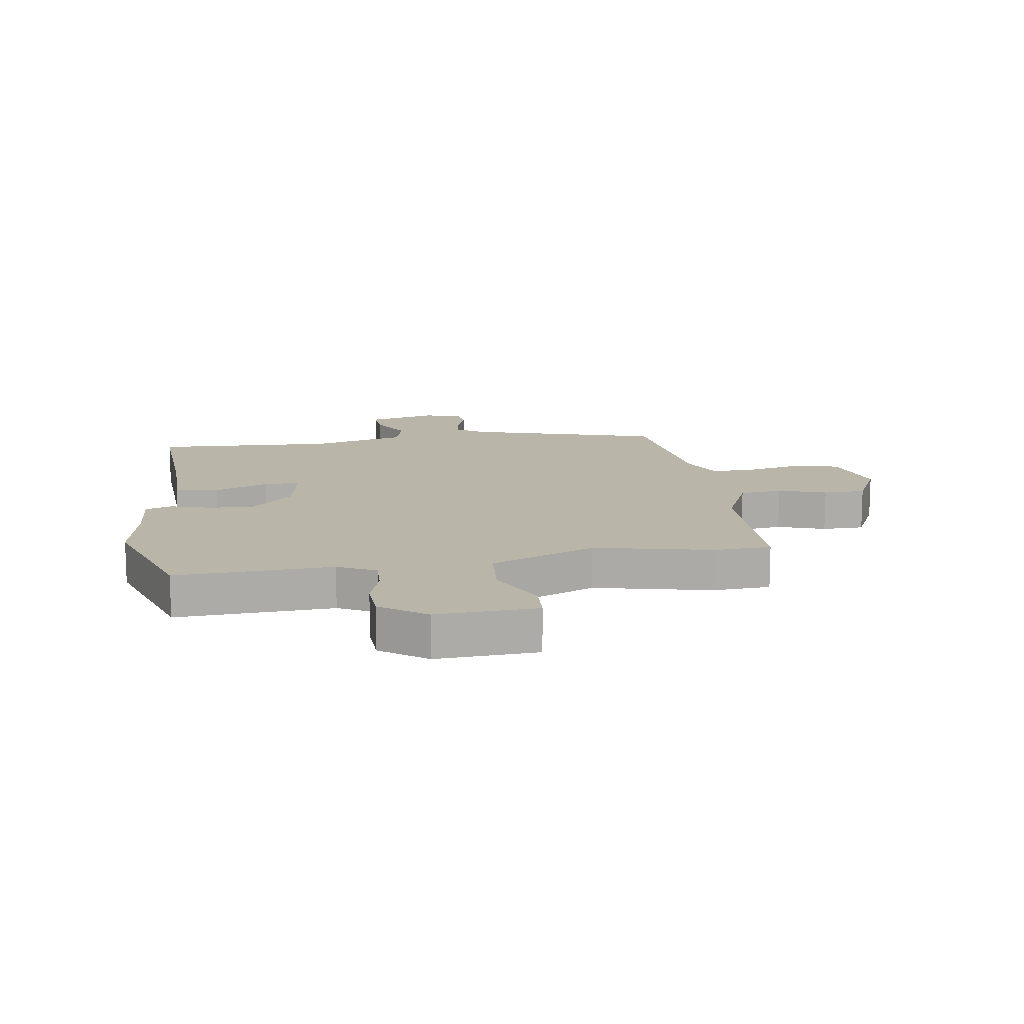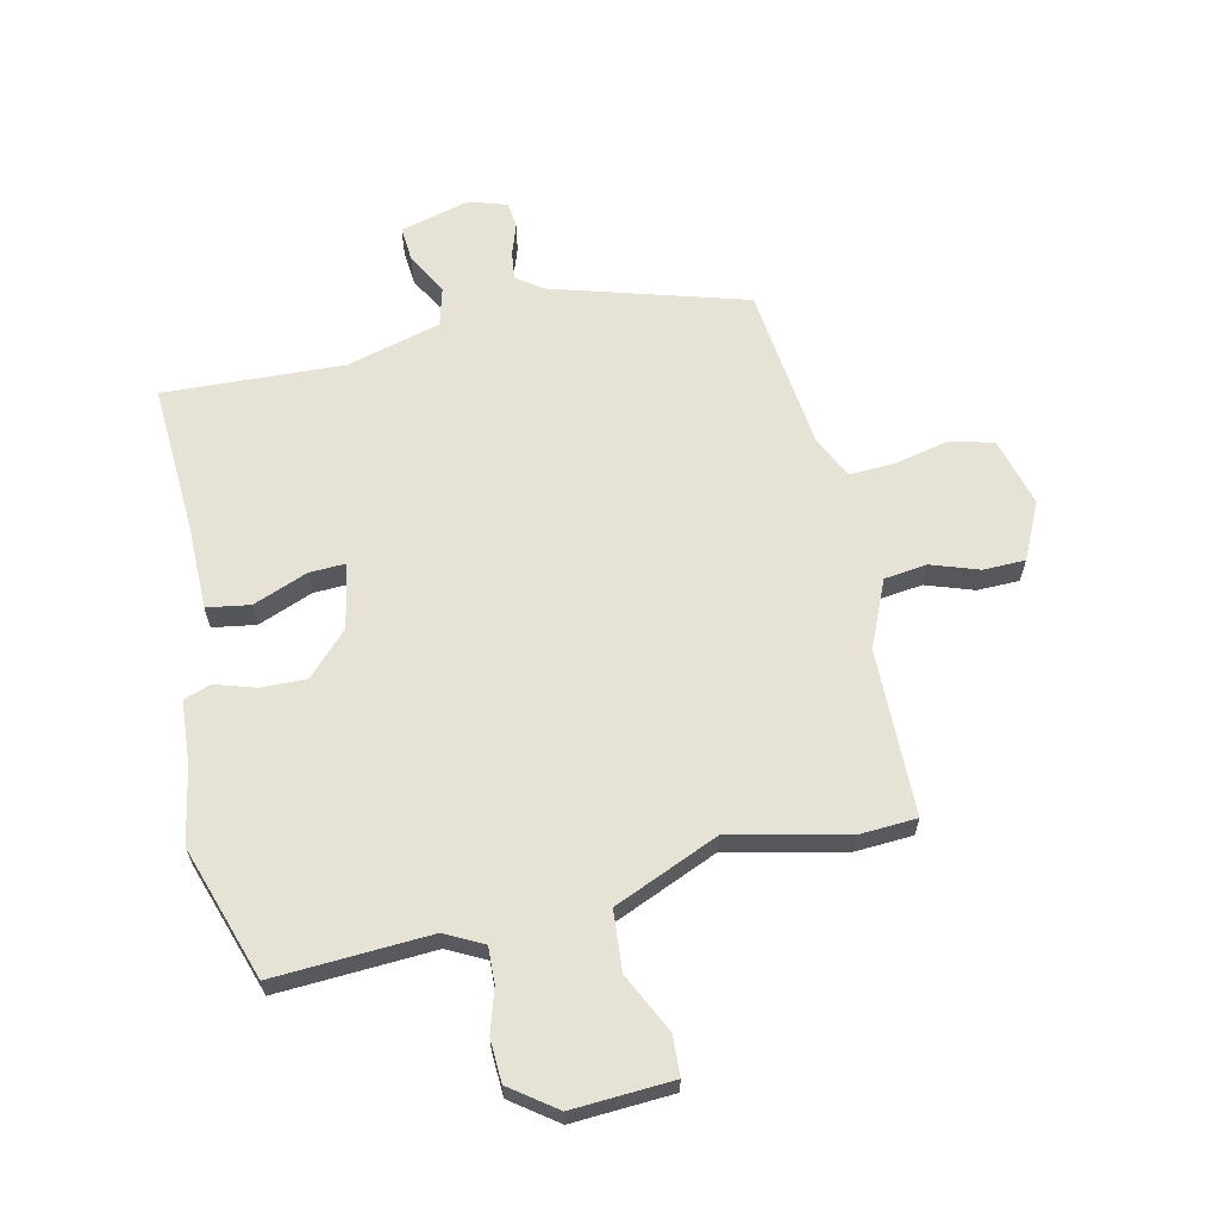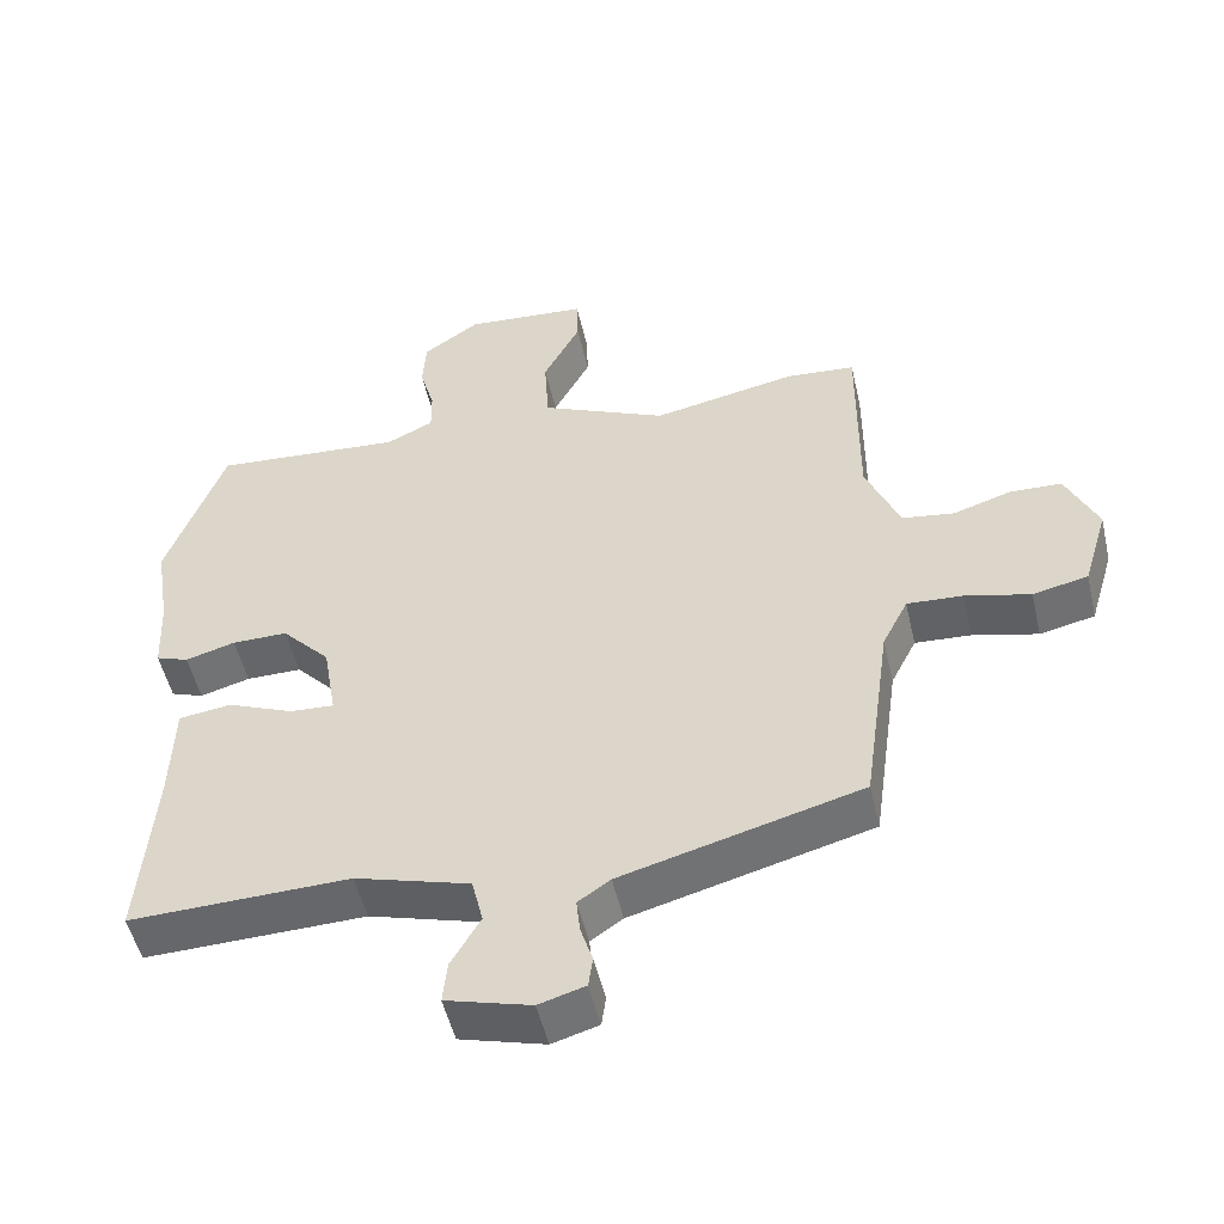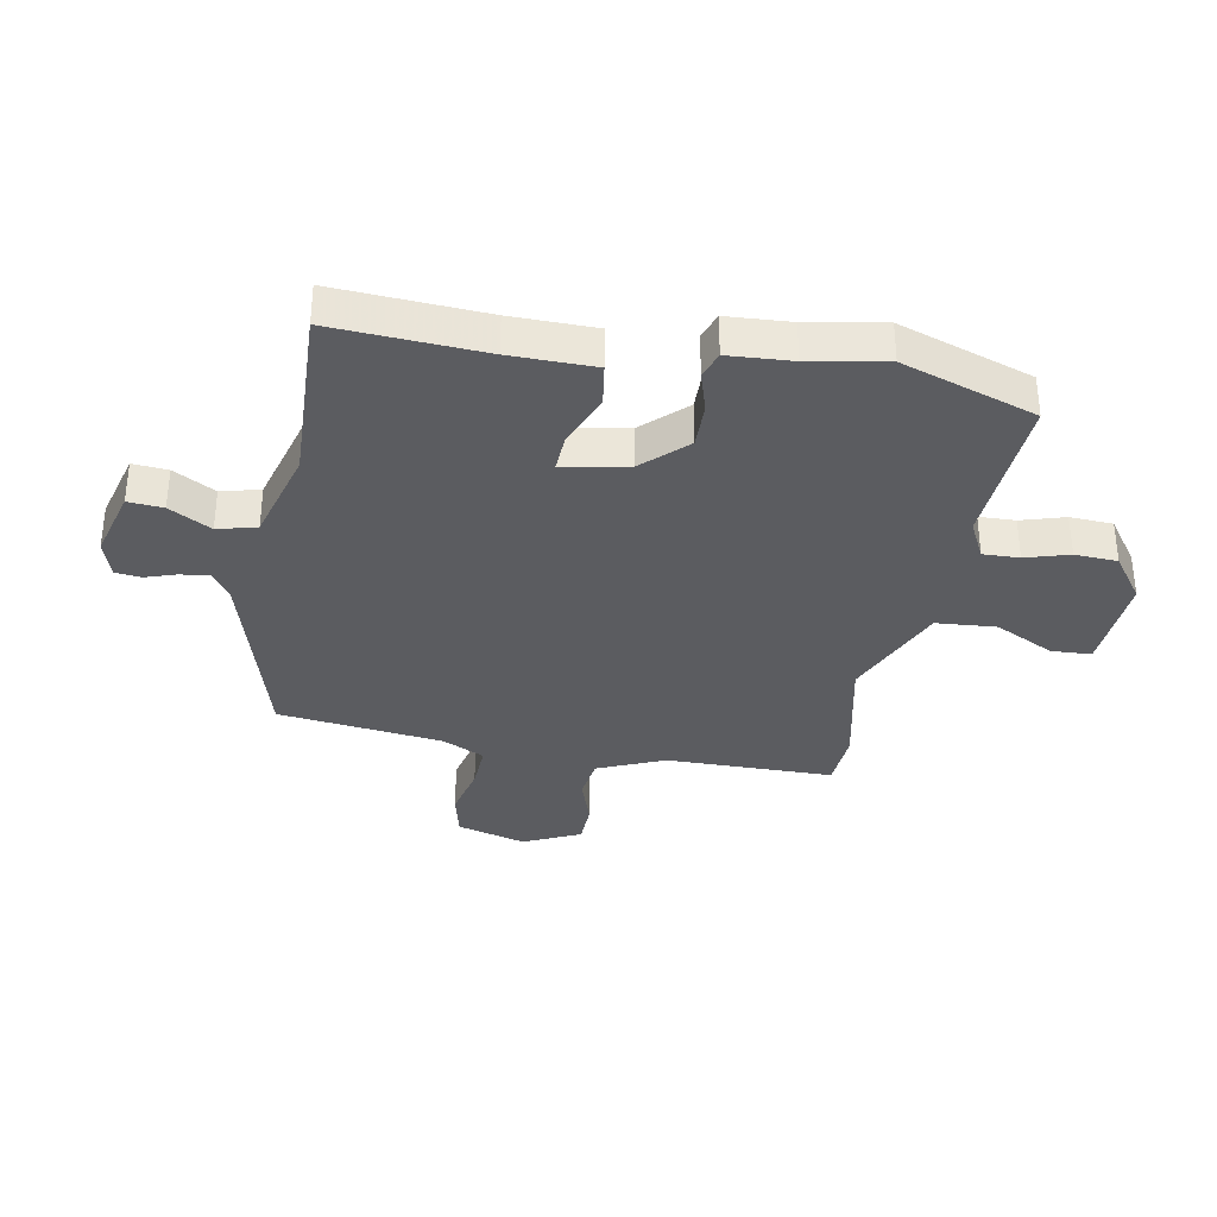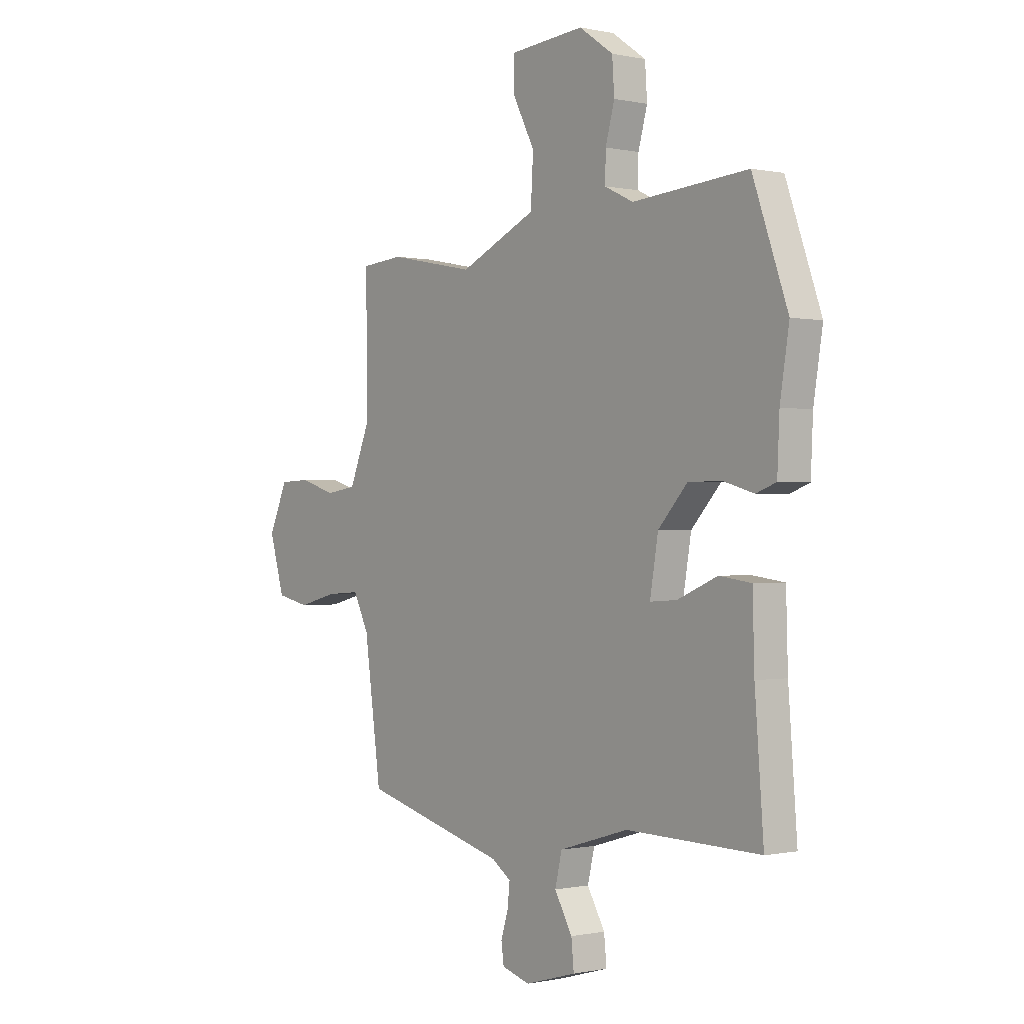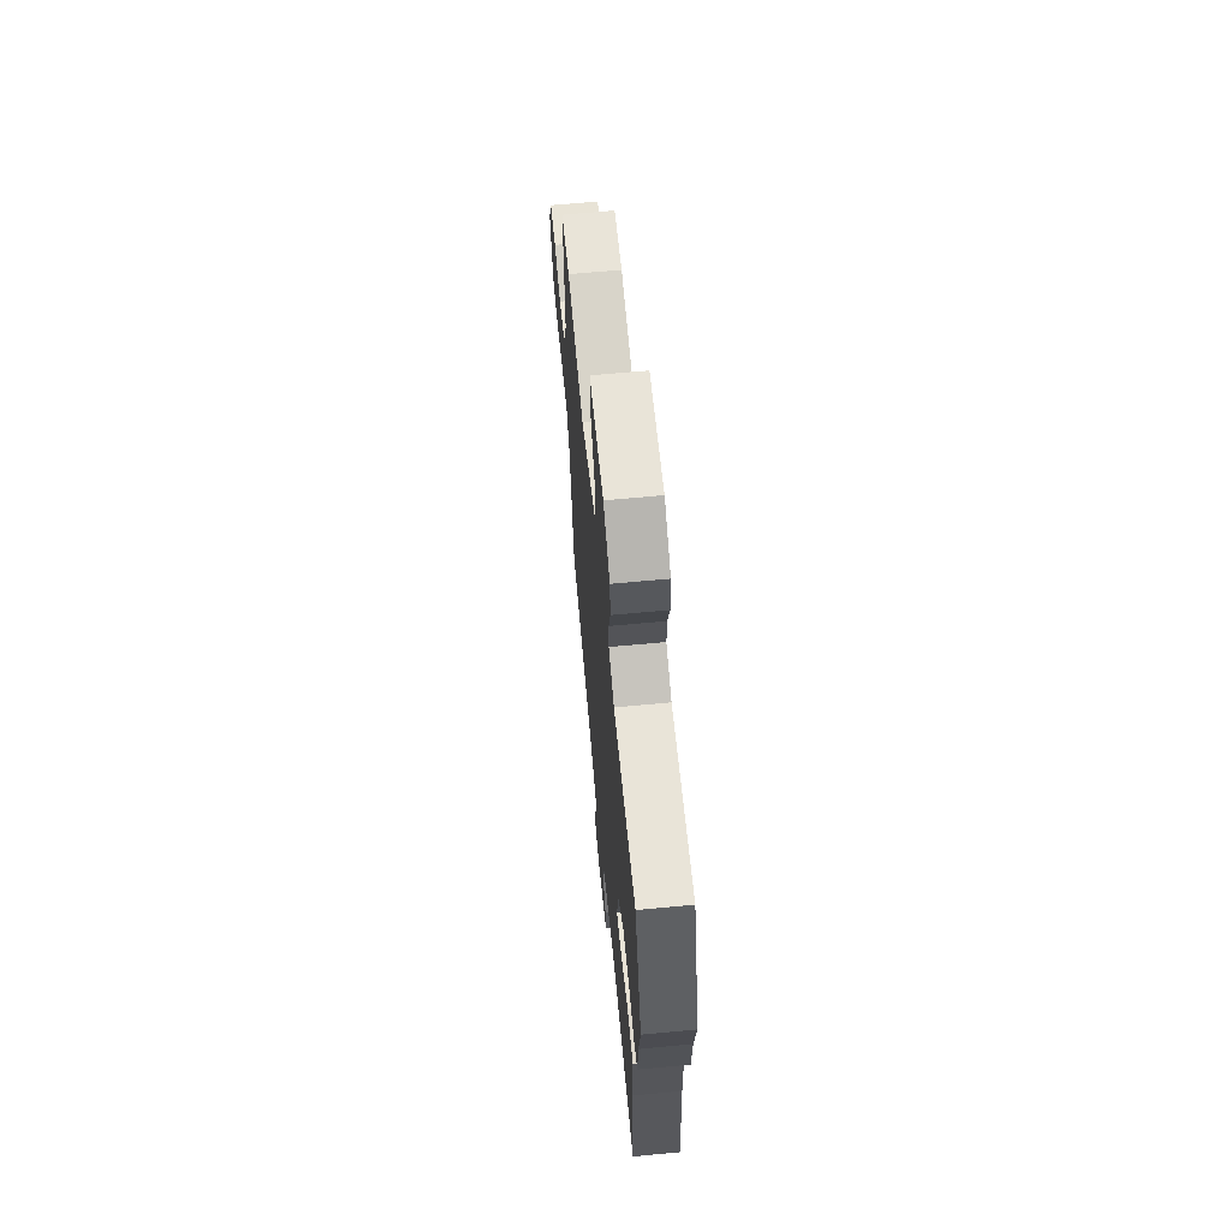
<metadata>
{"format":"obj","ext":"obj","renderer":"f3d","projection":"perspective","resolution":1024,"background":"white","views":[{"elev":13.5,"azim":-7.2,"up":"+Y"},{"elev":63.3,"azim":-11.3,"up":"+Y"},{"elev":-51.8,"azim":13.0,"up":"+Z"},{"elev":-34.5,"azim":-99.5,"up":"+Y"},{"elev":-0.4,"azim":-128.4,"up":"+Z"},{"elev":64.8,"azim":-95.4,"up":"+Z"}]}
</metadata>
<code>
v -0.507 0.07 -0.463
v -0.487 0.07 -0.205
v -0.483 0.07 -0.061
v -0.409 0.07 -0.051
v -0.316 0.07 -0.09
v -0.254 0.07 -0.094
v -0.273 0.07 0.018
v -0.341 0.07 0.092
v -0.419 0.07 0.092
v -0.489 0.07 0.072
v -0.535 0.07 0.089
v -0.54 0.07 0.198
v -0.561 0.07 0.329
v -0.48 0.07 0.557
v -0.213 0.07 0.536
v -0.147 0.07 0.568
v -0.148 0.07 0.63
v -0.169 0.07 0.705
v -0.164 0.07 0.778
v -0.085 0.07 0.833
v 0.087 0.07 0.819
v 0.089 0.07 0.75
v 0.037 0.07 0.65
v 0.043 0.07 0.547
v 0.221 0.07 0.466
v 0.422 0.07 0.506
v 0.52 0.07 0.498
v 0.518 0.07 0.212
v 0.565 0.07 0.097
v 0.638 0.07 0.086
v 0.72 0.07 0.112
v 0.792 0.07 0.109
v 0.836 0.07 0.011
v 0.801 0.07 -0.107
v 0.724 0.07 -0.124
v 0.633 0.07 -0.101
v 0.555 0.07 -0.096
v 0.519 0.07 -0.168
v 0.48 0.07 -0.449
v 0.145 0.07 -0.539
v 0.1 0.07 -0.57
v 0.105 0.07 -0.619
v 0.122 0.07 -0.673
v 0.116 0.07 -0.717
v 0.051 0.07 -0.736
v -0.068 0.07 -0.702
v -0.062 0.07 -0.642
v -0.021 0.07 -0.571
v -0.037 0.07 -0.504
v -0.198 0.07 -0.456
v -0.507 0 -0.463
v -0.487 0 -0.205
v -0.483 0 -0.061
v -0.409 0 -0.051
v -0.316 0 -0.09
v -0.254 0 -0.094
v -0.273 0 0.018
v -0.341 0 0.092
v -0.419 0 0.092
v -0.489 0 0.072
v -0.535 0 0.089
v -0.54 0 0.198
v -0.561 0 0.329
v -0.48 0 0.557
v -0.213 0 0.536
v -0.147 0 0.568
v -0.148 0 0.63
v -0.169 0 0.705
v -0.164 0 0.778
v -0.085 0 0.833
v 0.087 0 0.819
v 0.089 0 0.75
v 0.037 0 0.65
v 0.043 0 0.547
v 0.221 0 0.466
v 0.422 0 0.506
v 0.52 0 0.498
v 0.518 0 0.212
v 0.565 0 0.097
v 0.638 0 0.086
v 0.72 0 0.112
v 0.792 0 0.109
v 0.836 0 0.011
v 0.801 0 -0.107
v 0.724 0 -0.124
v 0.633 0 -0.101
v 0.555 0 -0.096
v 0.519 0 -0.168
v 0.48 0 -0.449
v 0.145 0 -0.539
v 0.1 0 -0.57
v 0.105 0 -0.619
v 0.122 0 -0.673
v 0.116 0 -0.717
v 0.051 0 -0.736
v -0.068 0 -0.702
v -0.062 0 -0.642
v -0.021 0 -0.571
v -0.037 0 -0.504
v -0.198 0 -0.456
f 46 47 48
f 45 46 48
f 44 45 48
f 43 44 48
f 42 43 48
f 41 42 48 49
f 40 41 49
f 40 49 50
f 39 40 50
f 38 39 50
f 34 35 36
f 33 34 36
f 32 33 36
f 31 32 36
f 30 31 36
f 29 30 36 37
f 50 1 2
f 38 50 2
f 37 38 2
f 29 37 2
f 28 29 2
f 21 22 23
f 20 21 23
f 19 20 23
f 18 19 23
f 17 18 23
f 16 17 23 24
f 15 16 24 25
f 14 15 25
f 13 14 25
f 12 13 25
f 25 26 27
f 12 25 27
f 11 12 27
f 10 11 27
f 9 10 27
f 2 3 4 5
f 2 5 6
f 28 2 6
f 8 9 27 28
f 7 8 28
f 6 7 28
f 98 97 96
f 98 96 95
f 98 95 94
f 98 94 93
f 98 93 92
f 99 98 92 91
f 99 91 90
f 100 99 90
f 100 90 89
f 100 89 88
f 86 85 84
f 86 84 83
f 86 83 82
f 86 82 81
f 86 81 80
f 87 86 80 79
f 52 51 100
f 52 100 88
f 52 88 87
f 52 87 79
f 52 79 78
f 73 72 71
f 73 71 70
f 73 70 69
f 73 69 68
f 73 68 67
f 74 73 67 66
f 75 74 66 65
f 75 65 64
f 75 64 63
f 75 63 62
f 77 76 75
f 77 75 62
f 77 62 61
f 77 61 60
f 77 60 59
f 55 54 53 52
f 56 55 52
f 56 52 78
f 78 77 59 58
f 78 58 57
f 78 57 56
f 1 51 52 2
f 2 52 53 3
f 3 53 54 4
f 4 54 55 5
f 5 55 56 6
f 6 56 57 7
f 7 57 58 8
f 8 58 59 9
f 9 59 60 10
f 10 60 61 11
f 11 61 62 12
f 12 62 63 13
f 13 63 64 14
f 14 64 65 15
f 15 65 66 16
f 16 66 67 17
f 17 67 68 18
f 18 68 69 19
f 19 69 70 20
f 20 70 71 21
f 21 71 72 22
f 22 72 73 23
f 23 73 74 24
f 24 74 75 25
f 25 75 76 26
f 26 76 77 27
f 27 77 78 28
f 28 78 79 29
f 29 79 80 30
f 30 80 81 31
f 31 81 82 32
f 32 82 83 33
f 33 83 84 34
f 34 84 85 35
f 35 85 86 36
f 36 86 87 37
f 37 87 88 38
f 38 88 89 39
f 39 89 90 40
f 40 90 91 41
f 41 91 92 42
f 42 92 93 43
f 43 93 94 44
f 44 94 95 45
f 45 95 96 46
f 46 96 97 47
f 47 97 98 48
f 48 98 99 49
f 49 99 100 50
f 50 100 51 1

</code>
